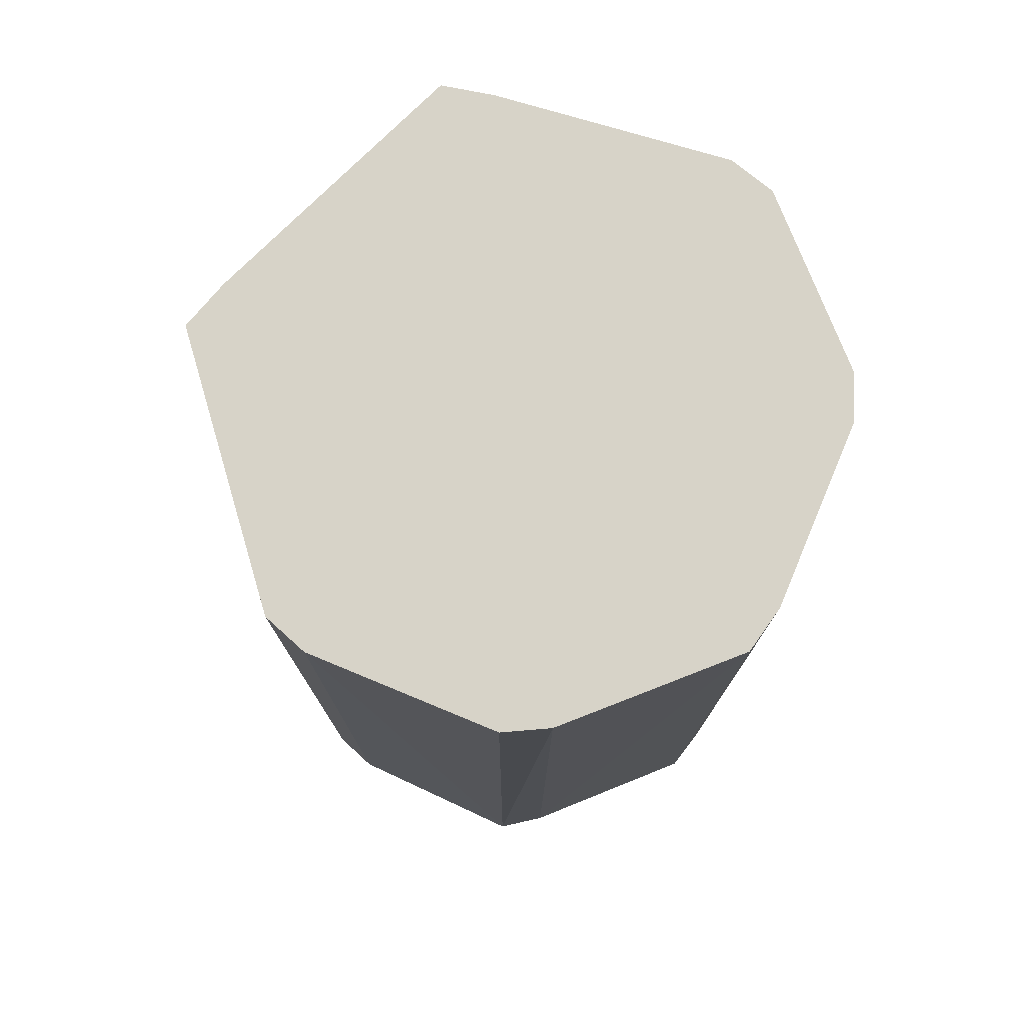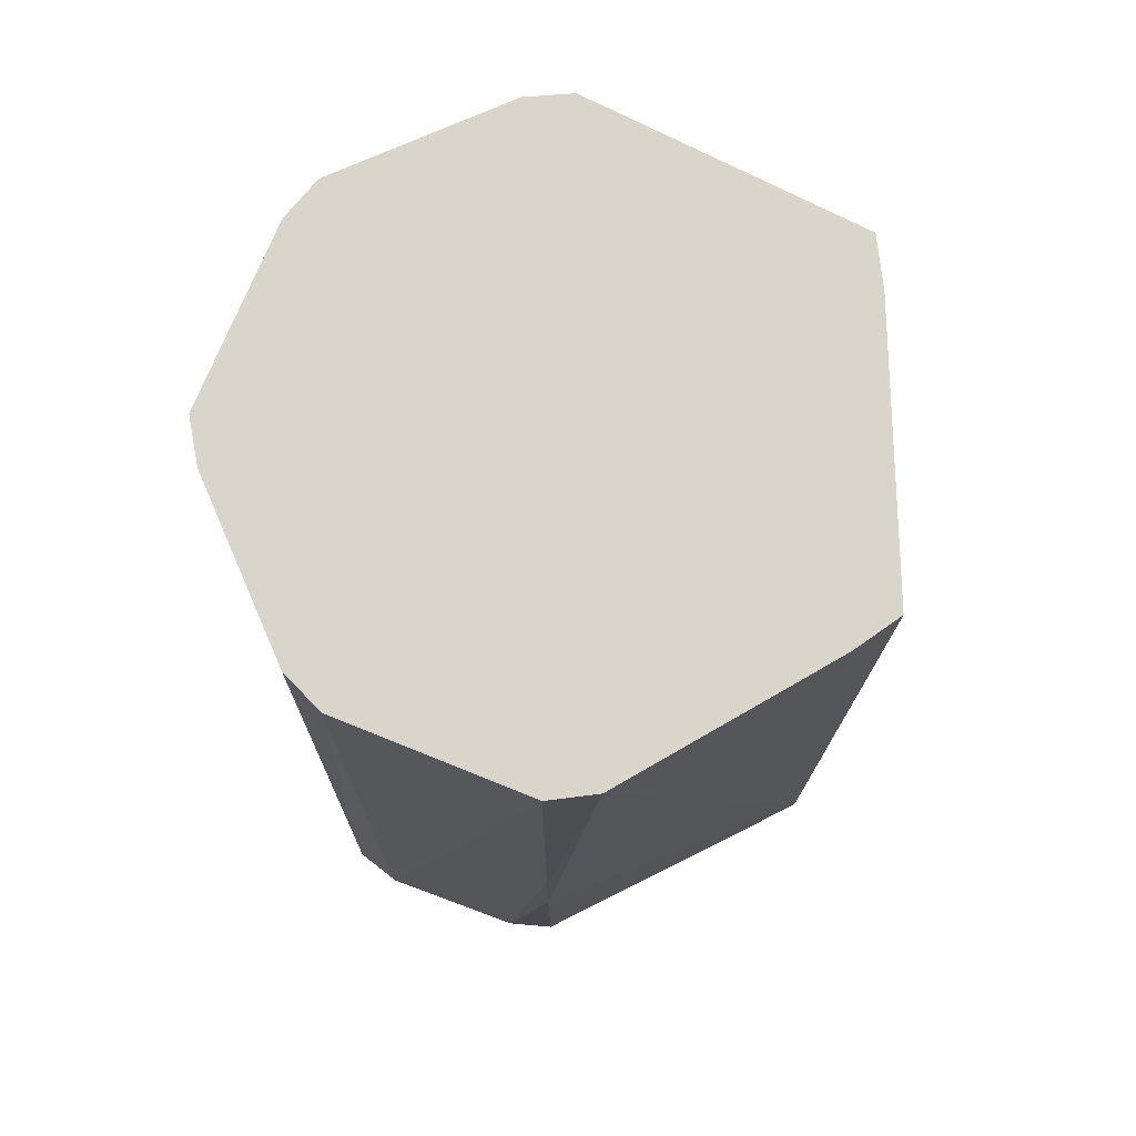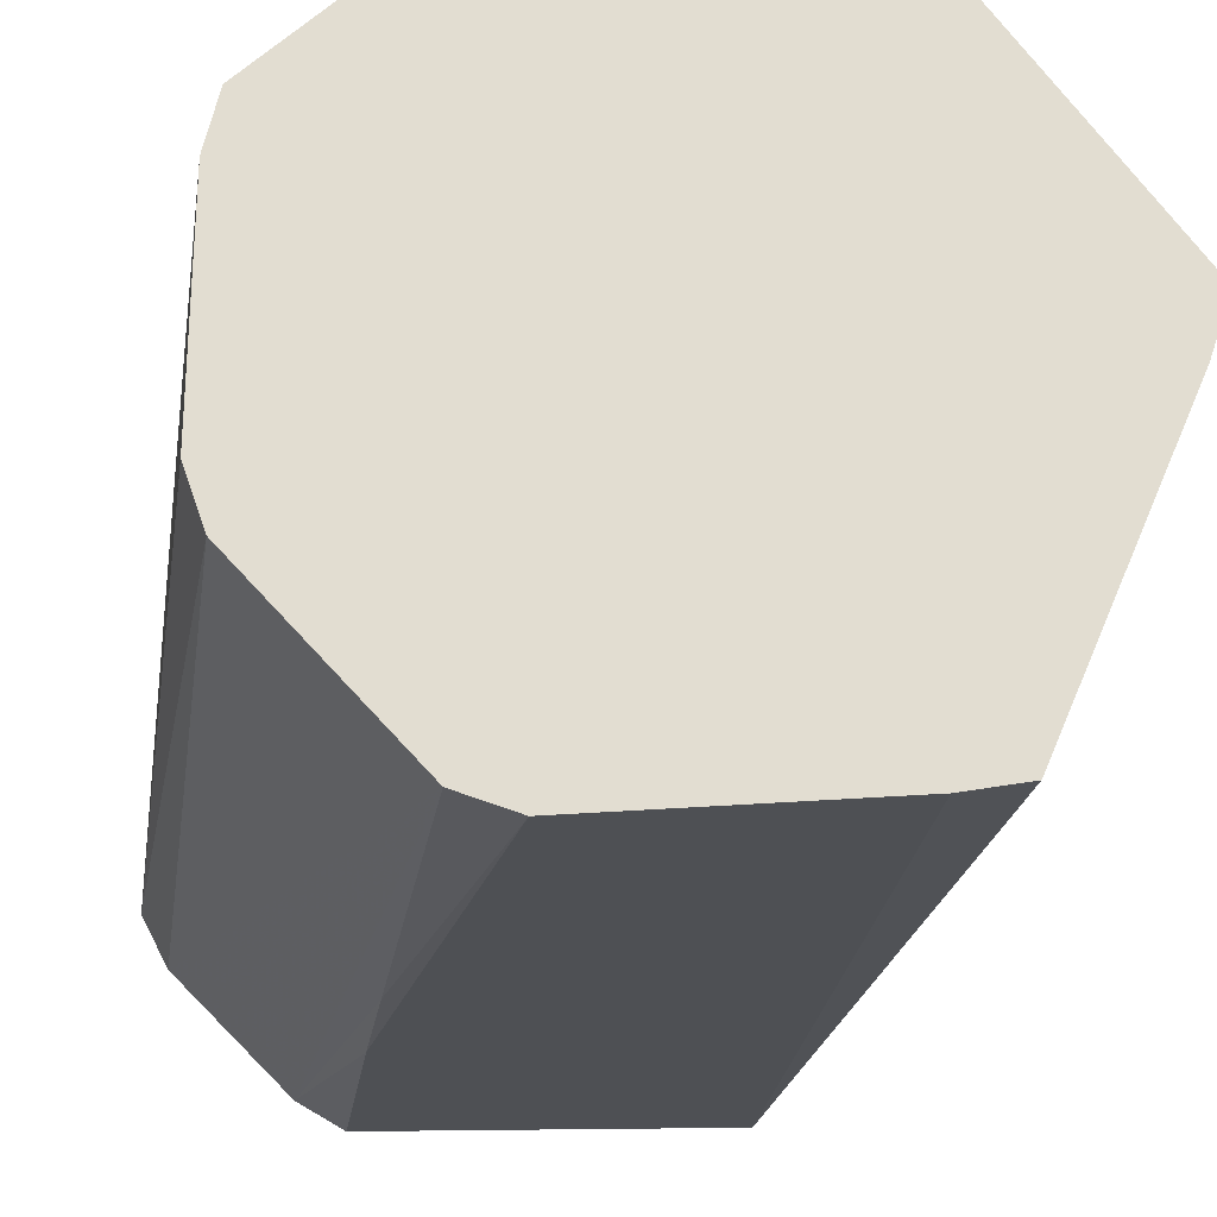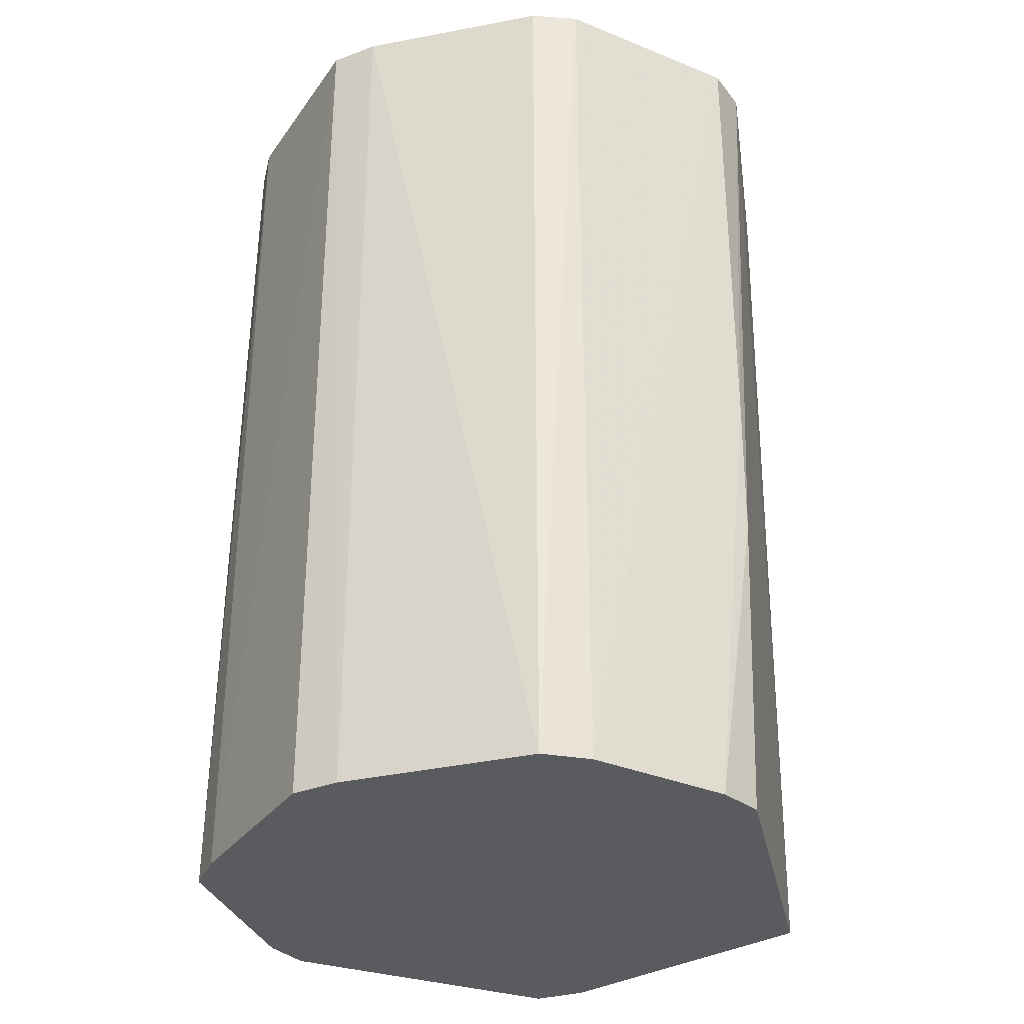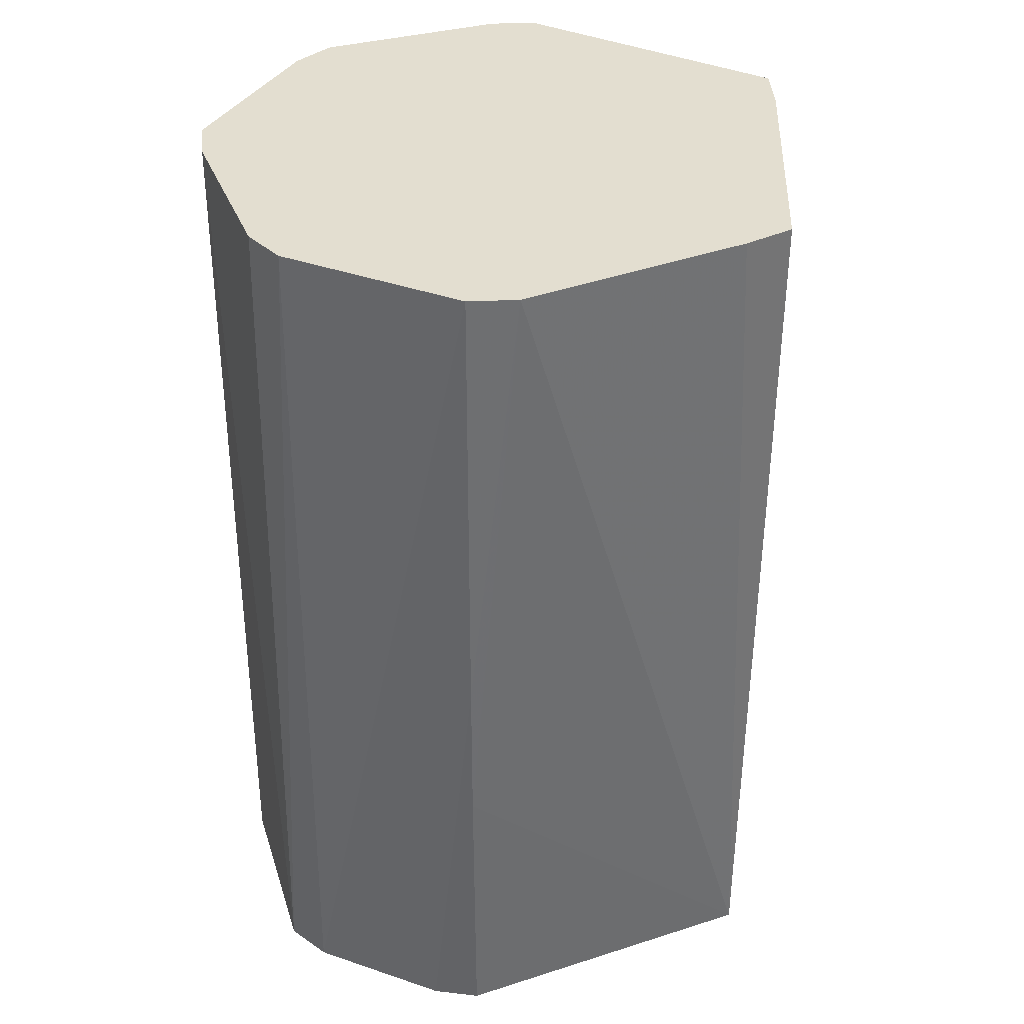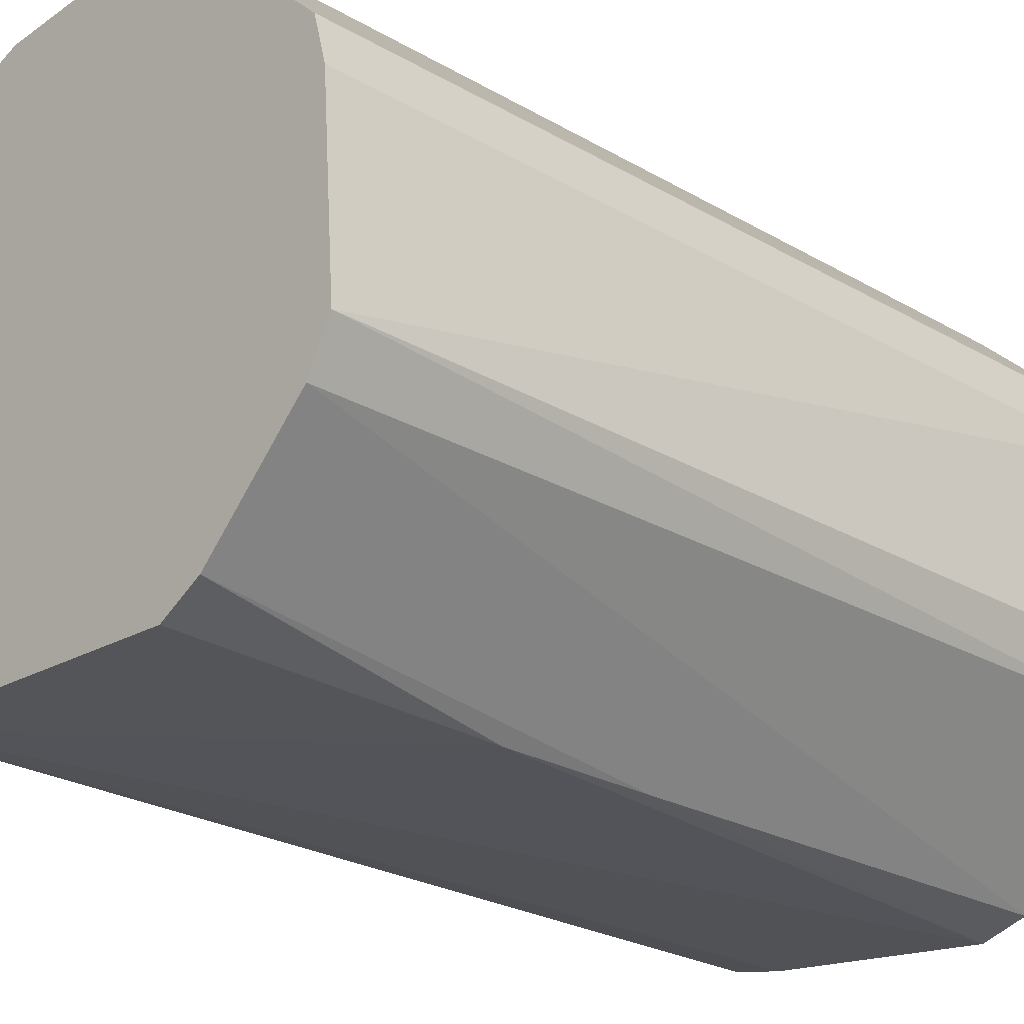
<metadata>
{"format":"obj","ext":"obj","renderer":"f3d","projection":"perspective","resolution":1024,"background":"white","views":[{"elev":77.1,"azim":-158.0,"up":"+Z"},{"elev":74.5,"azim":-24.4,"up":"+Z"},{"elev":-20.8,"azim":-7.6,"up":"+Y"},{"elev":-32.0,"azim":-76.0,"up":"+Z"},{"elev":35.7,"azim":-20.7,"up":"+Z"},{"elev":-24.4,"azim":-133.6,"up":"+Y"}]}
</metadata>
<code>
v 0.04132 0.0005958 -0.05645
v 0.04231 0.007397 -0.05645
v 0.01807 0.03729 -0.05645
v 0.01203 0.03955 -0.05645
v -0.0137 0.04084 -0.05645
v -0.01919 0.03704 -0.05645
v -0.02385 0.03256 -0.05645
v -0.03279 0.02396 -0.05645
v -0.03754 0.0194 -0.05645
v -0.03924 0.01314 -0.05645
v -0.03971 0.006787 -0.05645
v -0.04116 -0.01257 -0.05645
v -0.03807 -0.01848 -0.05645
v -0.03334 -0.02317 -0.05645
v -0.02885 -0.02763 -0.05645
v -0.02437 -0.03208 -0.05645
v -0.01886 -0.03518 -0.05645
v 0.02415 -0.03351 -0.05645
v -0.01955 -0.03654 -0.01571
v -0.01961 -0.03666 0.004665
v 0.03957 0.0005958 0.06578
v 0.04178 0.007312 0.06578
v 0.01803 0.03721 0.06578
v 0.01199 0.03942 0.06578
v -0.01331 0.03964 0.06578
v -0.01905 0.03674 0.06578
v -0.03749 0.01938 0.06578
v -0.03901 0.01307 0.06578
v -0.03937 -0.01199 0.06578
v -0.03723 -0.01805 0.06578
v -0.01957 -0.03658 0.06578
v -0.01334 -0.03852 0.06578
v 0.01775 -0.03548 0.06578
v 0.02463 -0.03416 0.06578
v 0.03465 -0.01087 0.06578
f 27 34 24
f 27 6 9
f 21 22 24
f 2 3 23
f 23 22 2
f 24 22 23
f 9 18 17
f 4 3 2
f 2 6 4
f 4 6 5
f 5 24 4
f 4 23 3
f 24 23 4
f 1 6 2
f 18 6 1
f 34 18 1
f 2 22 1
f 22 21 1
f 8 18 9
f 10 27 9
f 12 29 28
f 29 27 28
f 27 10 28
f 25 24 5
f 12 9 13
f 34 1 35
f 35 1 21
f 24 34 35
f 35 21 24
f 7 6 18
f 18 8 7
f 19 17 18
f 27 31 32
f 32 19 18
f 30 27 29
f 30 31 27
f 30 29 12
f 30 13 31
f 12 13 30
f 11 9 12
f 11 10 9
f 12 28 11
f 11 28 10
f 5 6 26
f 26 25 5
f 6 27 26
f 9 17 16
f 17 19 16
f 34 27 33
f 27 32 33
f 33 18 34
f 33 32 18
f 19 32 20
f 20 16 19
f 20 32 31
f 31 16 20
f 14 13 9
f 31 13 14
f 15 16 31
f 31 14 15
f 7 8 9
f 9 6 7
f 24 25 26
f 26 27 24
f 15 14 9
f 9 16 15

</code>
